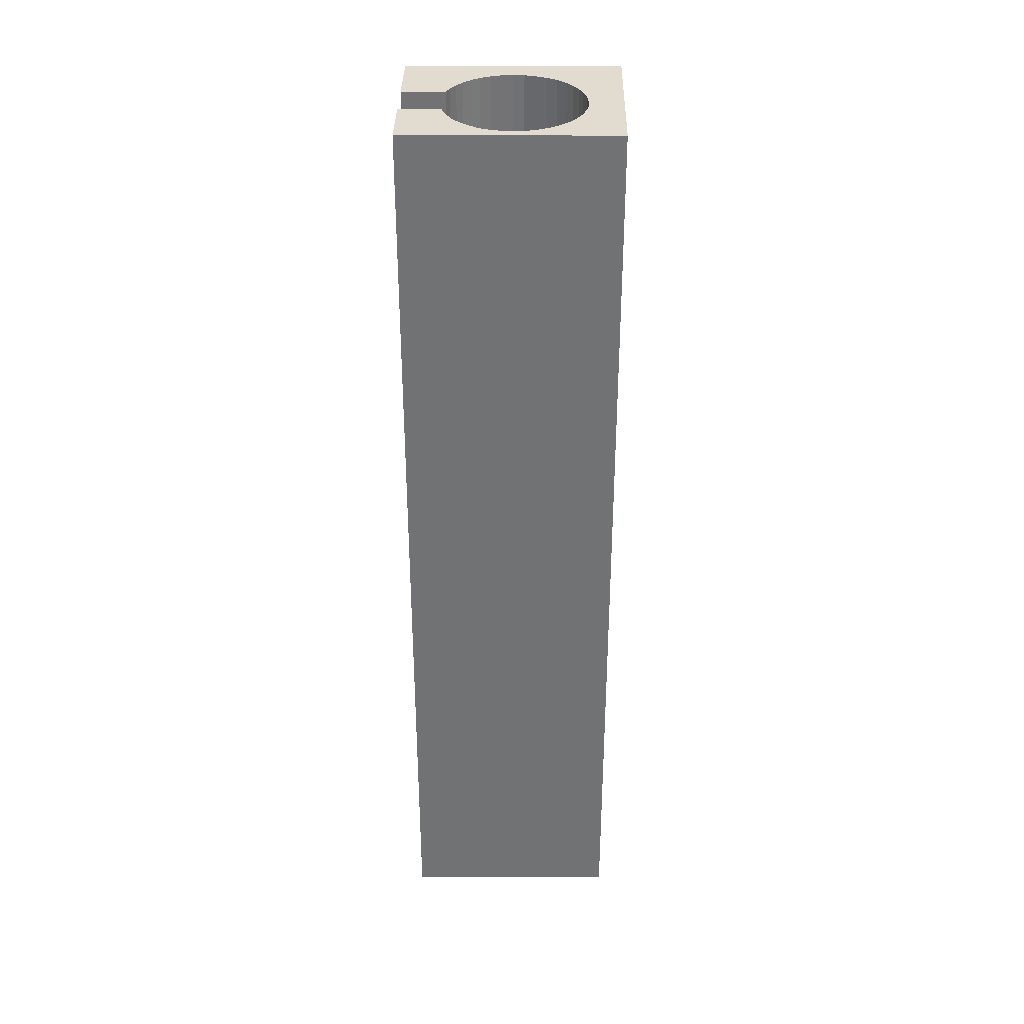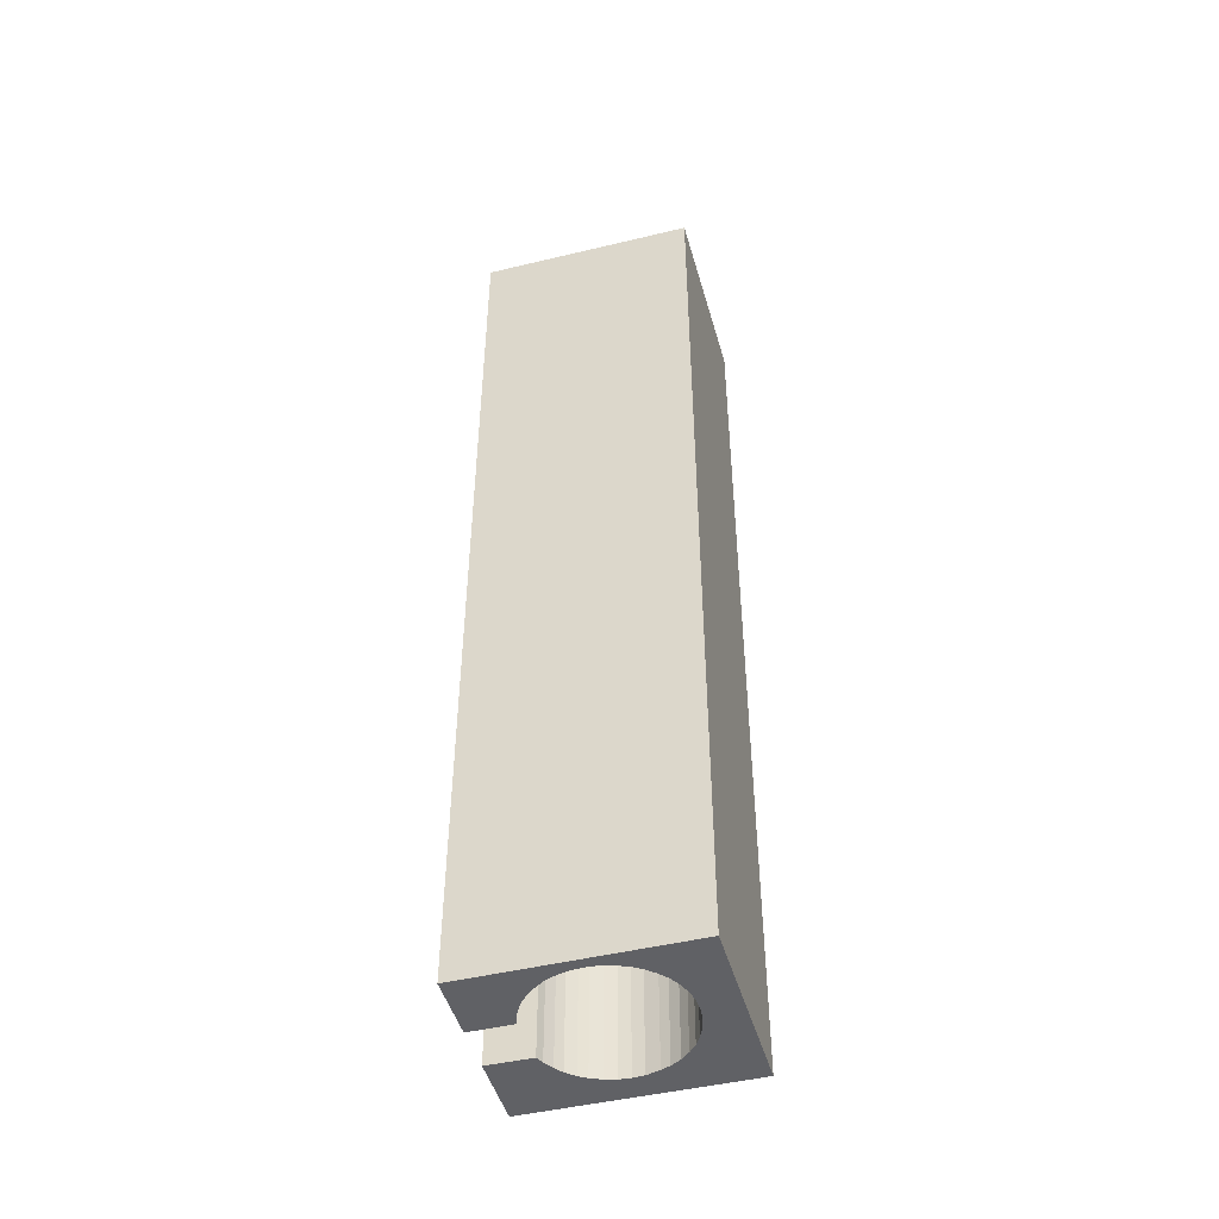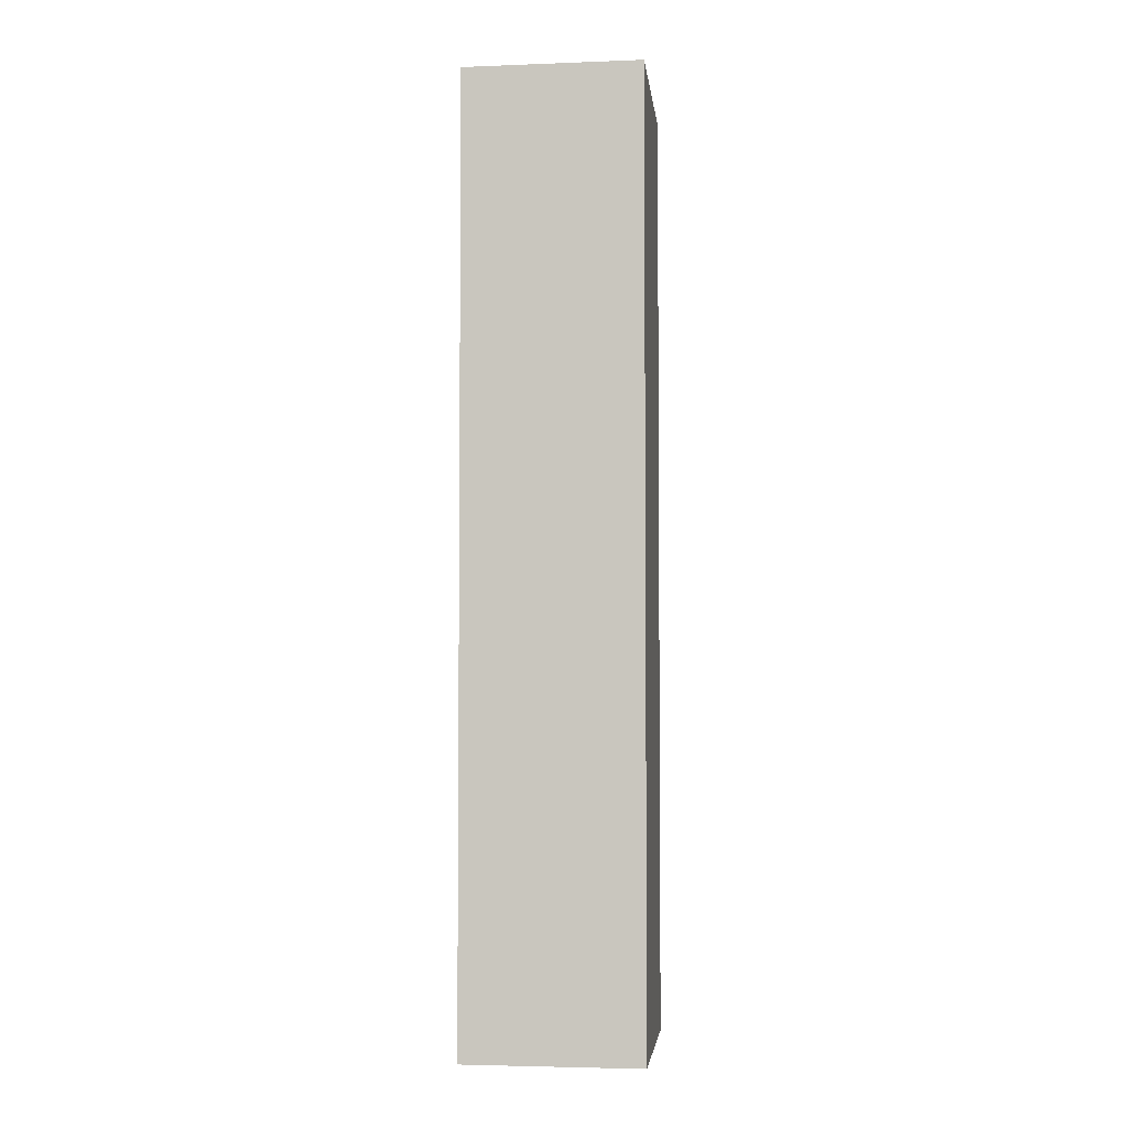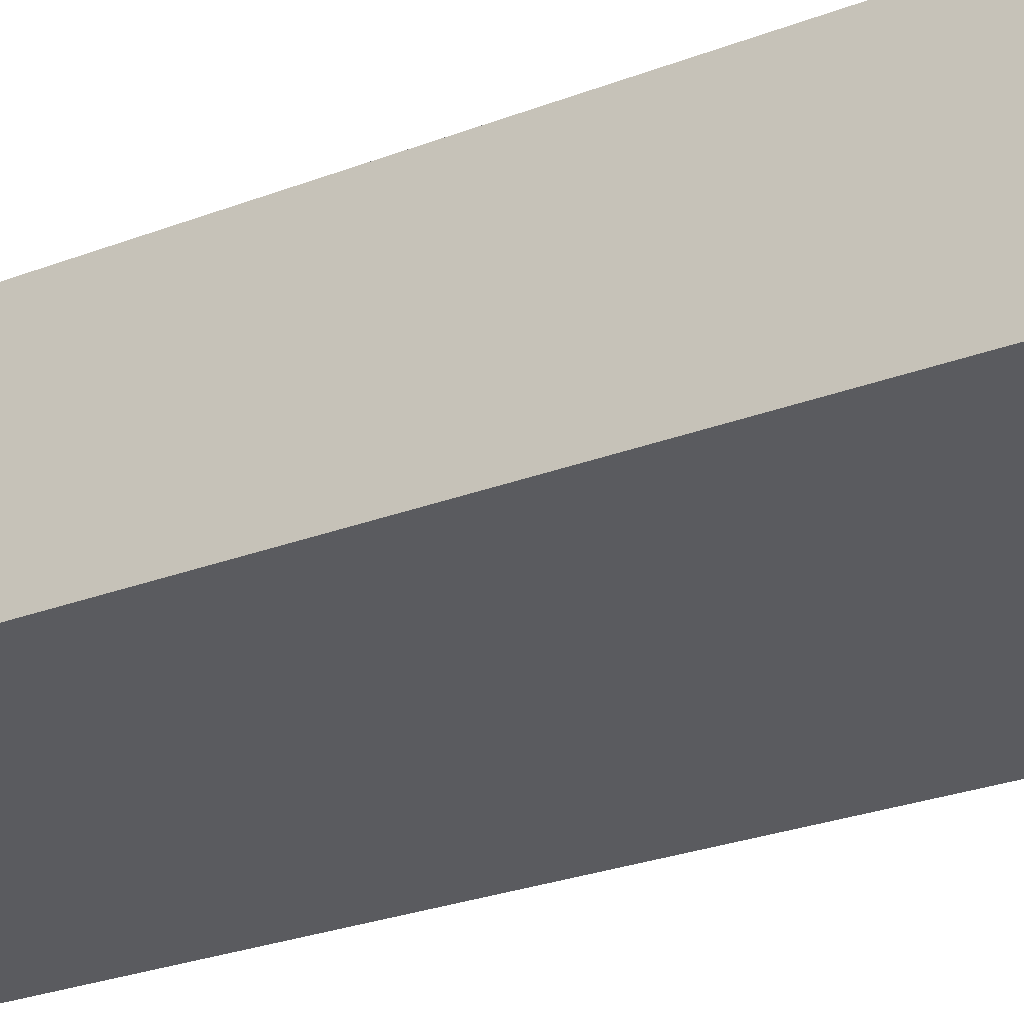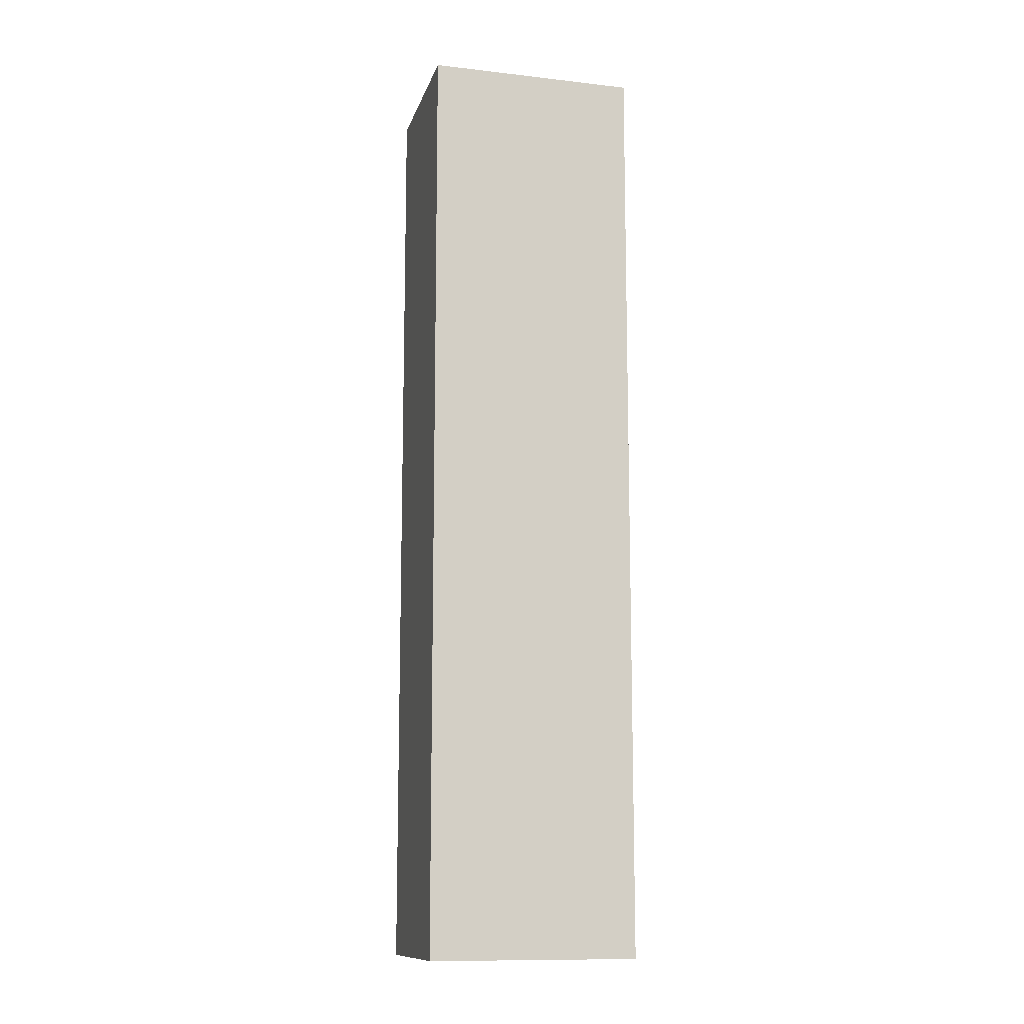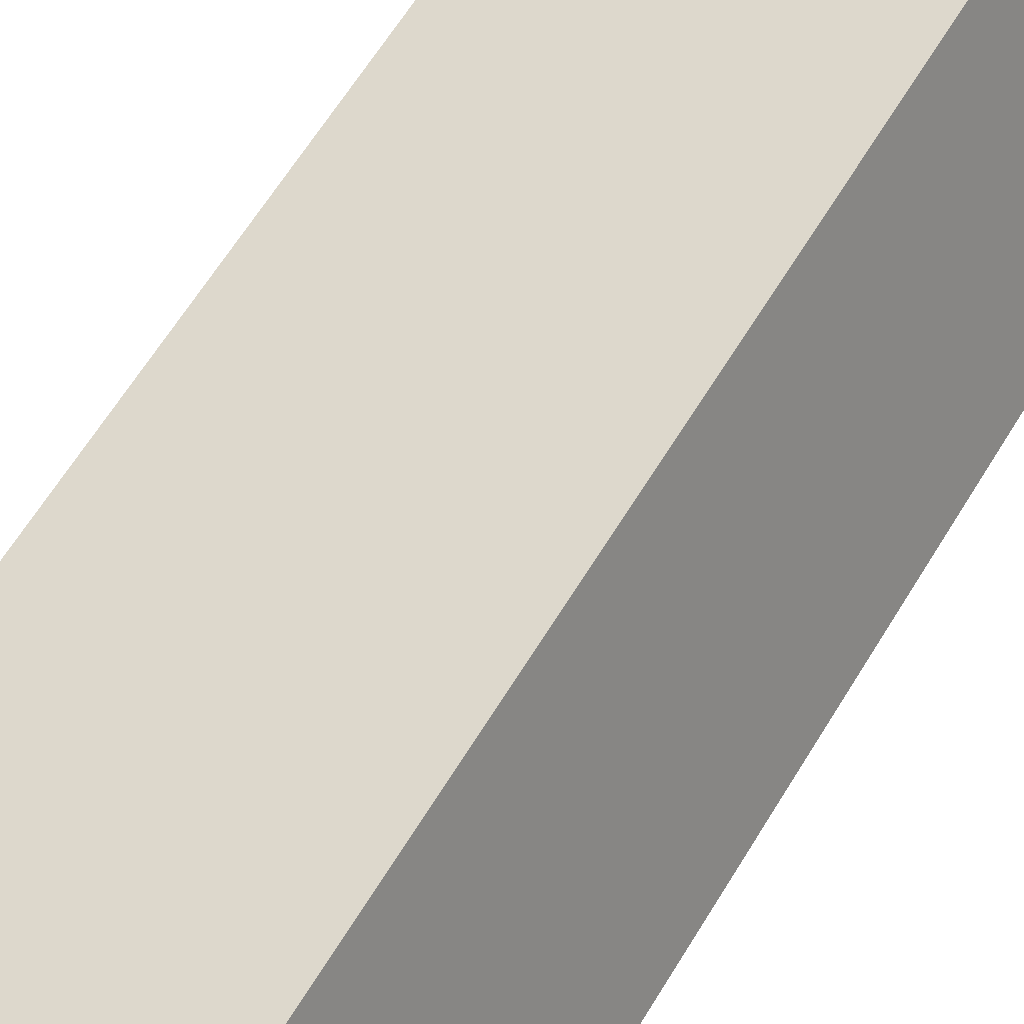
<metadata>
{"format":"obj","ext":"obj","renderer":"f3d","projection":"perspective","resolution":1024,"background":"white","views":[{"elev":34.4,"azim":-18.0,"up":"+Y"},{"elev":-47.8,"azim":-3.2,"up":"+Y"},{"elev":-3.9,"azim":78.2,"up":"+Y"},{"elev":-20.5,"azim":127.7,"up":"+Z"},{"elev":-11.9,"azim":146.7,"up":"+Y"},{"elev":56.2,"azim":29.5,"up":"+Z"}]}
</metadata>
<code>
v  0.831 22.9 -2.422
v  1.828 22.9 -2.106
v  1.38 22.9 -4.021
v  1.963 22.9 -2.249
v  2.167 22.9 -2.411
v  2.362 22.9 -2.537
v  2.612 22.9 -2.641
v  2.832 22.9 -2.695
v  3.106 22.9 -2.718
v  3.381 22.9 -2.701
v  6.284 22.9 -2.429
v  3.644 22.9 -2.643
v  3.889 22.9 -2.545
v  4.163 22.9 -2.356
v  4.341 22.9 -2.211
v  4.89 22.9 1.619
v  2.333 22.9 0.505
v  0 22.9 1.402e-15
v  2.127 22.9 0.374
v  1.926 22.9 0.22
v  2.582 22.9 0.604
v  2.84 22.9 0.671
v  3.102 22.9 0.697
v  3.408 22.9 0.673
v  3.659 22.9 0.614
v  3.905 22.9 0.51
v  4.132 22.9 0.379
v  4.362 22.9 0.181
v  4.533 22.9 -0.039
v  4.651 22.9 -0.226
v  4.754 22.9 -0.48
v  4.816 22.9 -0.756
v  4.828 22.9 -1.058
v  4.81 22.9 -1.301
v  4.756 22.9 -1.539
v  4.656 22.9 -1.776
v  4.521 22.9 -2.008
v  0.485 22.9 -1.414
v  1.751 22.9 -0.001
v  1.606 22.9 -0.237
v  1.502 22.9 -0.483
v  1.448 22.9 -0.739
v  1.429 22.9 -0.986
v  1.436 22.9 -1.105
v  1.828 1.29e-16 -2.106
v  1.963 1.377e-16 -2.249
v  2.167 1.476e-16 -2.411
v  2.362 1.553e-16 -2.537
v  2.612 1.617e-16 -2.641
v  2.832 1.65e-16 -2.695
v  3.106 1.664e-16 -2.718
v  3.381 1.654e-16 -2.701
v  3.644 1.618e-16 -2.643
v  3.889 1.558e-16 -2.545
v  0 0 0
v  4.89 -9.914e-17 1.619
v  0.831 1.483e-16 -2.422
v  4.163 1.443e-16 -2.356
v  4.341 1.354e-16 -2.211
v  4.521 1.23e-16 -2.008
v  4.656 1.087e-16 -1.776
v  4.756 9.424e-17 -1.539
v  4.81 7.966e-17 -1.301
v  4.828 6.478e-17 -1.058
v  4.816 4.629e-17 -0.756
v  4.754 2.939e-17 -0.48
v  4.651 1.384e-17 -0.226
v  0.485 8.658e-17 -1.414
v  1.38 2.462e-16 -4.021
v  4.533 2.388e-18 -0.039
v  4.362 -1.108e-17 0.181
v  4.132 -2.321e-17 0.379
v  3.905 -3.123e-17 0.51
v  3.659 -3.76e-17 0.614
v  3.408 -4.121e-17 0.673
v  3.102 -4.268e-17 0.697
v  2.84 -4.109e-17 0.671
v  2.582 -3.698e-17 0.604
v  2.333 -3.092e-17 0.505
v  1.436 6.766e-17 -1.105
v  6.284 1.487e-16 -2.429
v  2.127 -2.29e-17 0.374
v  1.926 -1.347e-17 0.22
v  1.751 6.123e-20 -0.001
v  1.606 1.451e-17 -0.237
v  1.502 2.958e-17 -0.483
v  1.448 4.525e-17 -0.739
v  1.429 6.038e-17 -0.986
g defaultobject
f 1 2 3
f 4 3 2
f 5 3 4
f 6 3 5
f 7 3 6
f 8 3 7
f 9 3 8
f 10 3 9
f 11 3 10
f 12 11 10
f 13 11 12
f 14 11 13
f 15 11 14
f 16 17 18
f 19 18 17
f 20 18 19
f 21 17 16
f 22 21 16
f 23 22 16
f 24 23 16
f 25 24 16
f 26 25 16
f 27 26 16
f 28 27 16
f 29 28 16
f 11 29 16
f 30 29 11
f 31 30 11
f 32 31 11
f 33 32 11
f 34 33 11
f 35 34 11
f 36 35 11
f 37 36 11
f 15 37 11
f 18 20 38
f 39 38 20
f 40 38 39
f 41 38 40
f 42 38 41
f 43 38 42
f 44 38 43
f 45 4 2
f 4 45 46
f 46 5 4
f 5 46 47
f 47 6 5
f 6 47 48
f 48 7 6
f 7 48 49
f 49 8 7
f 8 49 50
f 50 9 8
f 9 50 51
f 51 10 9
f 10 51 52
f 52 12 10
f 12 52 53
f 53 13 12
f 13 53 54
f 55 16 18
f 16 55 56
f 57 2 1
f 2 57 45
f 54 14 13
f 14 54 58
f 58 15 14
f 15 58 59
f 59 37 15
f 37 59 60
f 60 36 37
f 36 60 61
f 61 35 36
f 35 61 62
f 62 34 35
f 34 62 63
f 63 33 34
f 33 63 64
f 64 32 33
f 32 64 65
f 65 31 32
f 31 65 66
f 66 30 31
f 30 66 67
f 68 18 38
f 18 68 55
f 69 1 3
f 1 69 57
f 67 29 30
f 29 67 70
f 70 28 29
f 28 70 71
f 71 27 28
f 27 71 72
f 72 26 27
f 26 72 73
f 73 25 26
f 25 73 74
f 74 24 25
f 24 74 75
f 75 23 24
f 23 75 76
f 76 22 23
f 22 76 77
f 77 21 22
f 21 77 78
f 78 17 21
f 17 78 79
f 80 38 44
f 38 80 68
f 81 3 11
f 3 81 69
f 79 19 17
f 19 79 82
f 82 20 19
f 20 82 83
f 83 39 20
f 39 83 84
f 84 40 39
f 40 84 85
f 85 41 40
f 41 85 86
f 86 42 41
f 42 86 87
f 87 43 42
f 43 87 88
f 88 44 43
f 44 88 80
f 56 11 16
f 11 56 81
f 68 83 55
f 82 55 83
f 79 55 82
f 56 55 79
f 84 83 68
f 85 84 68
f 86 85 68
f 87 86 68
f 88 87 68
f 80 88 68
f 78 56 79
f 77 56 78
f 76 56 77
f 75 56 76
f 74 56 75
f 73 56 74
f 72 56 73
f 71 56 72
f 70 56 71
f 67 56 70
f 66 56 67
f 65 56 66
f 57 69 45
f 46 45 69
f 47 46 69
f 48 47 69
f 49 48 69
f 50 49 69
f 51 50 69
f 52 51 69
f 81 52 69
f 53 52 81
f 54 53 81
f 58 54 81
f 59 58 81
f 60 59 81
f 61 60 81
f 62 61 81
f 63 62 81
f 64 63 81
f 65 64 81
f 56 65 81

</code>
